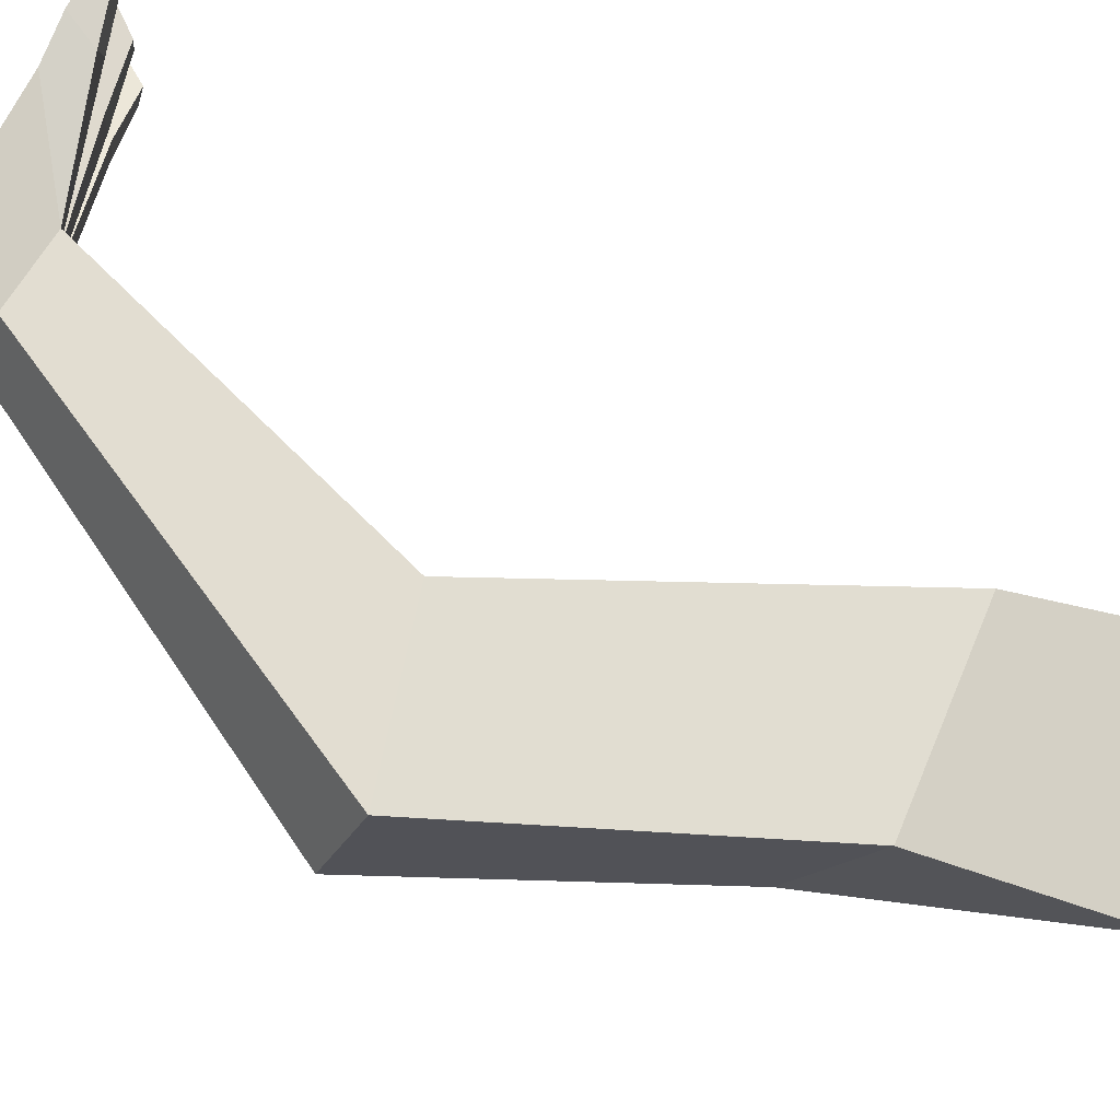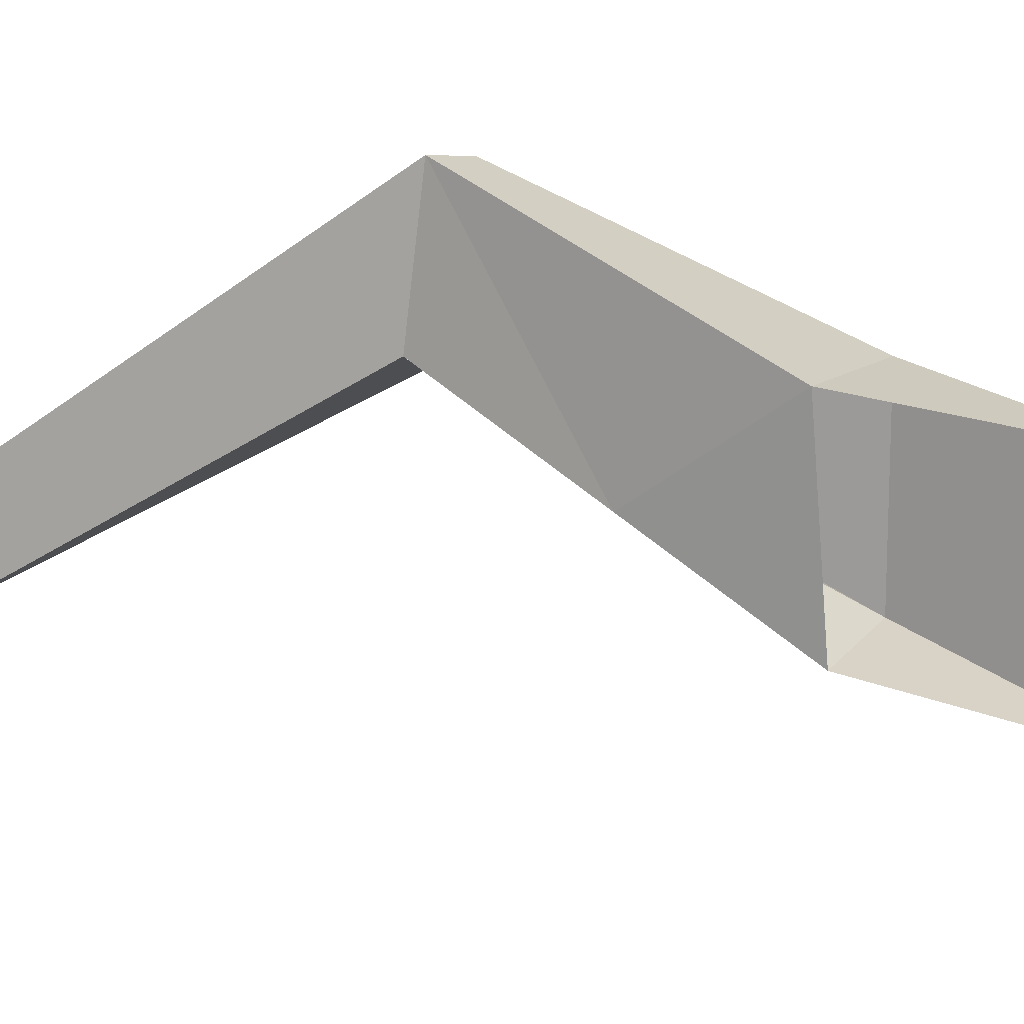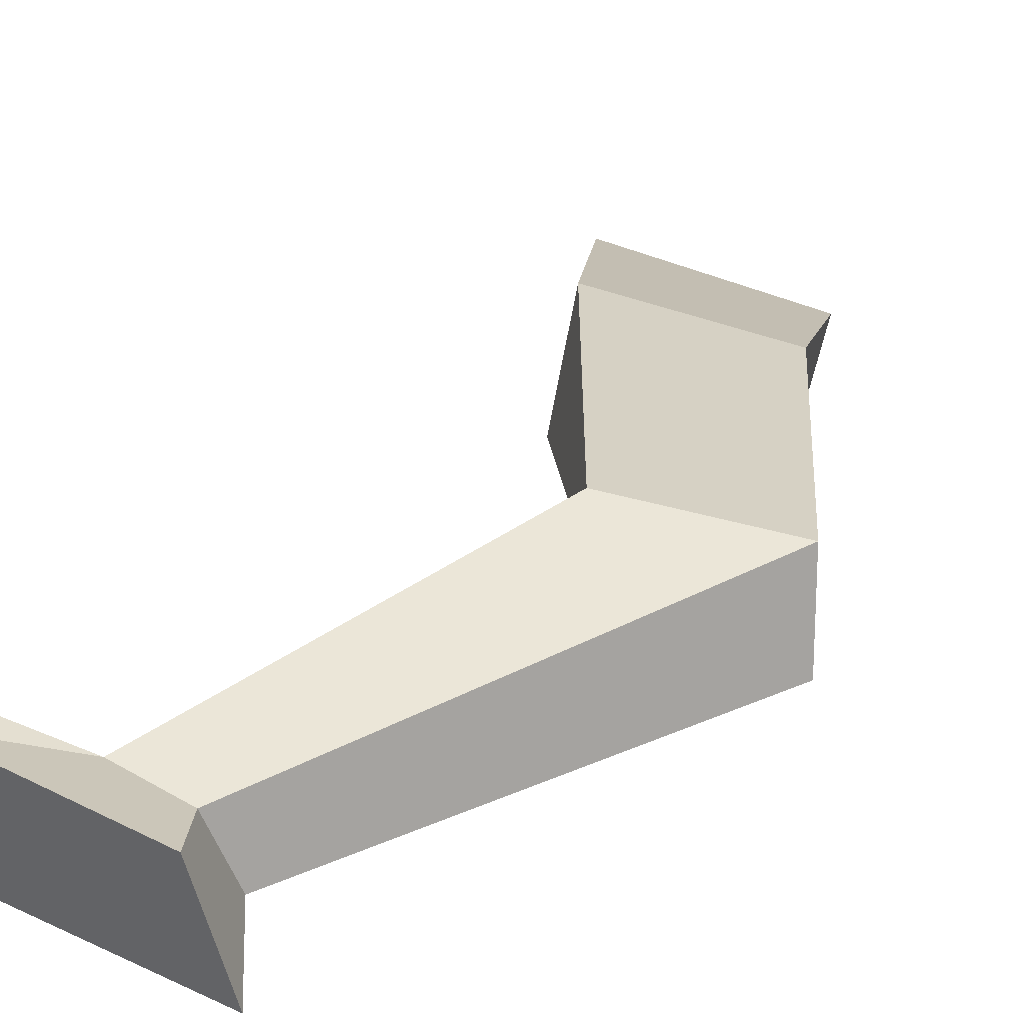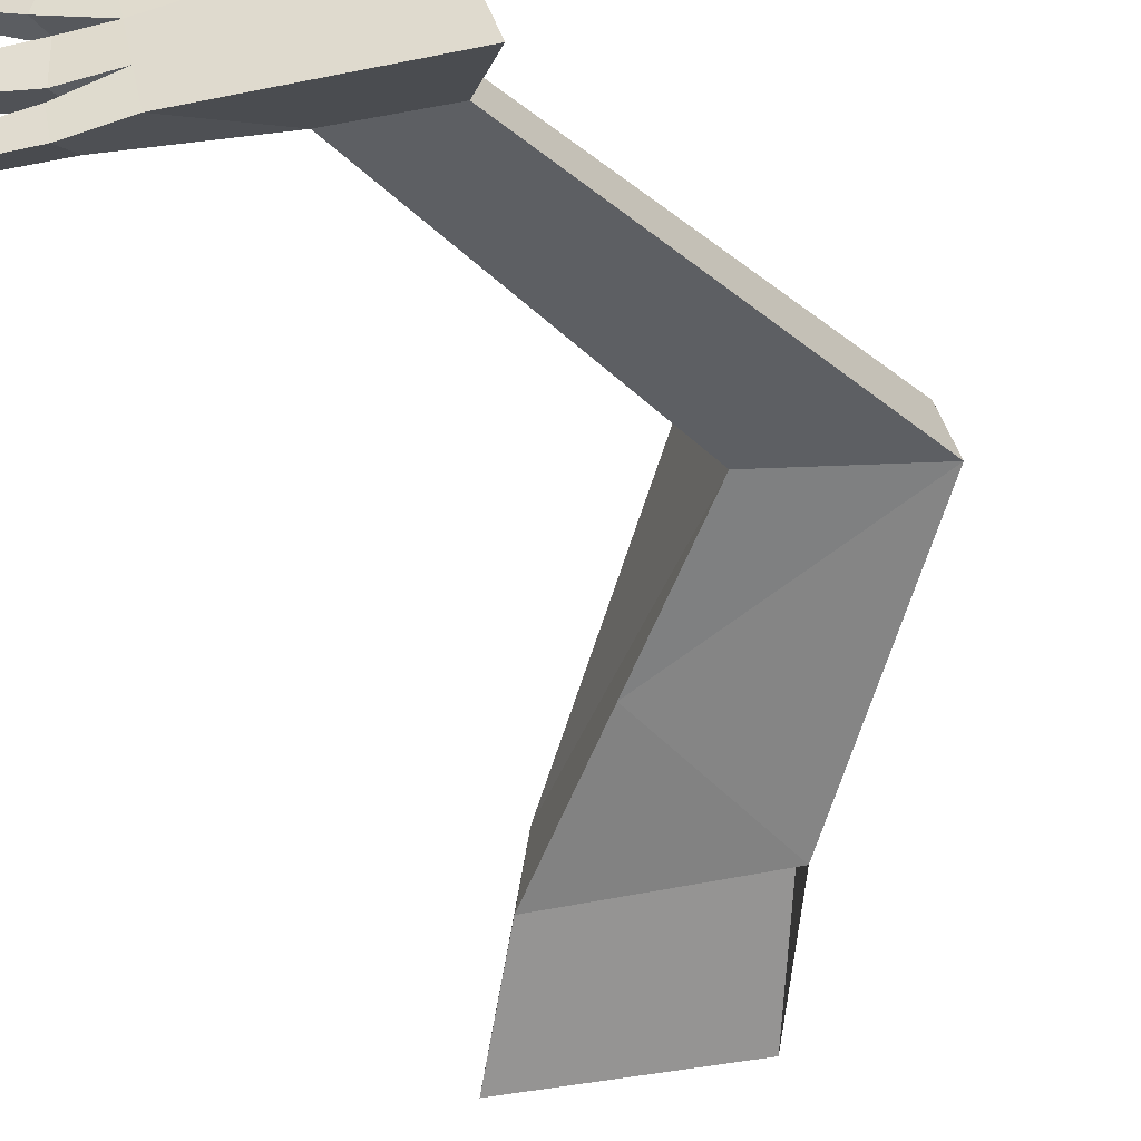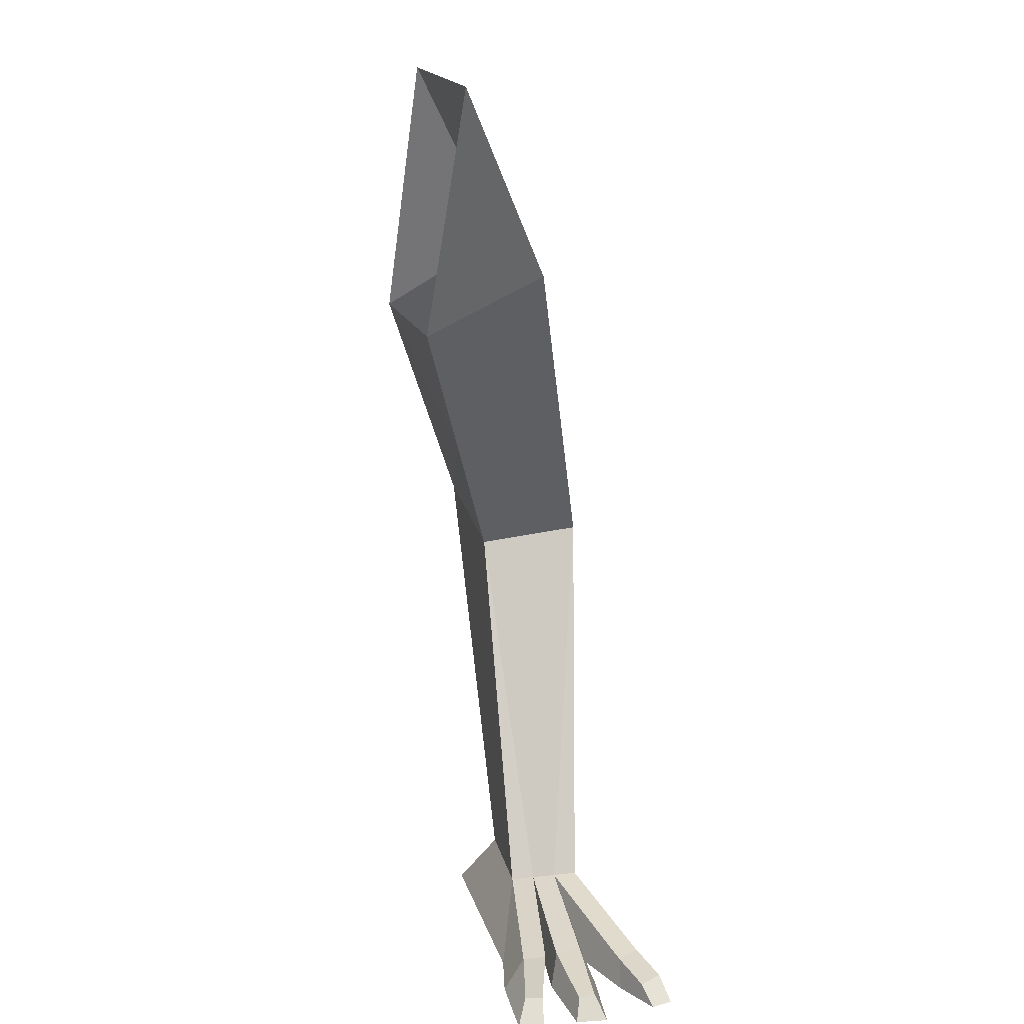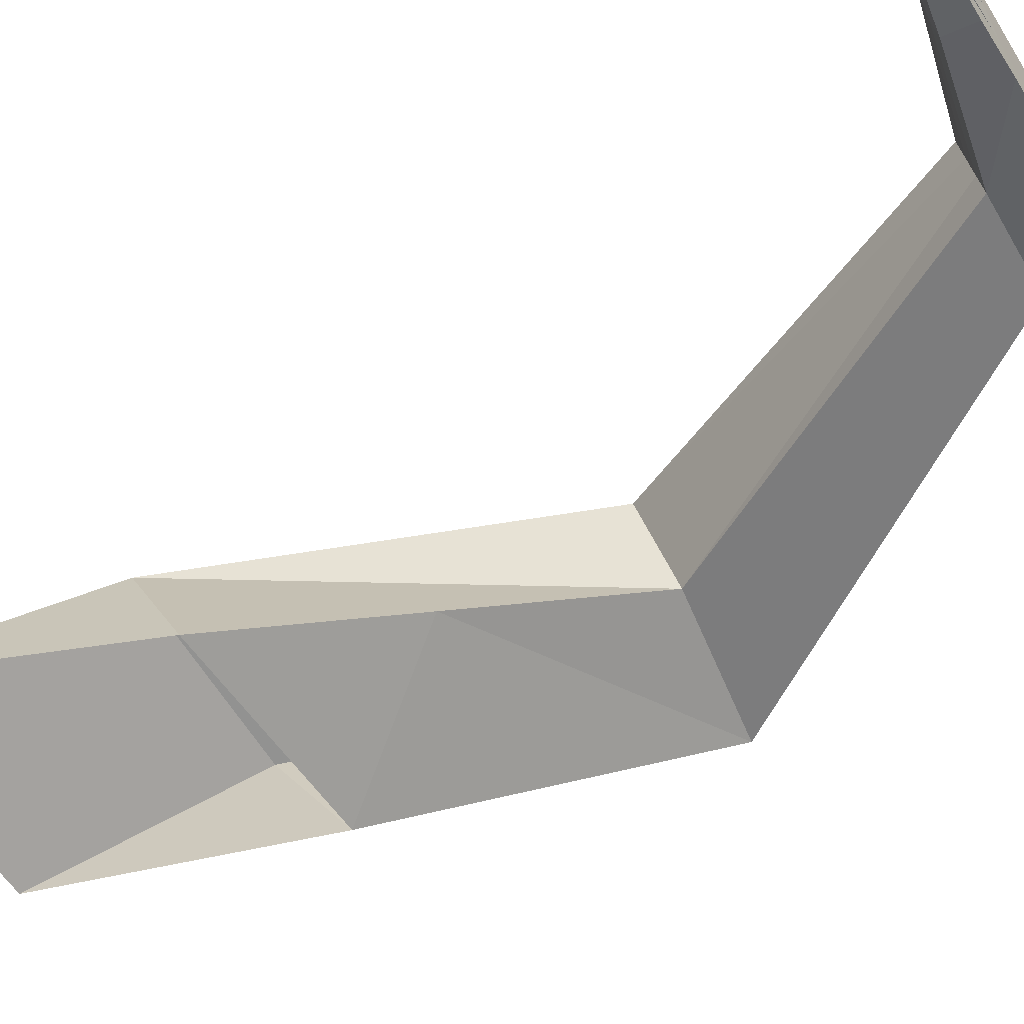
<metadata>
{"format":"obj","ext":"obj","renderer":"f3d","projection":"perspective","resolution":1024,"background":"white","views":[{"elev":62.8,"azim":113.9,"up":"+Z"},{"elev":-73.0,"azim":91.7,"up":"+Z"},{"elev":38.4,"azim":29.3,"up":"+Z"},{"elev":-41.8,"azim":13.0,"up":"+Z"},{"elev":18.4,"azim":-103.7,"up":"+Y"},{"elev":-59.2,"azim":-58.8,"up":"+Z"}]}
</metadata>
<code>
o dragon.013
v -0.3292 -1.761 0.9314
v -1.131 -3.009 0.9174
v -1.234 -3.02 1.142
v -0.3926 -1.642 1.25
v -0.8392 -1.837 0.9448
v -1.453 -3.015 0.9111
v -1.502 -2.992 1.149
v -0.9472 -1.767 1.283
v -1.133 -3.22 1.232
v -1.829 -3.21 1.266
v -1.727 -3.21 0.8084
v -1.006 -3.222 0.8052
v -1.469 -3.007 0.9904
v -1.486 -3 1.07
v -1.795 -3.21 1.113
v -1.761 -3.21 0.961
v -1.936 -3.207 0.8967
v -1.907 -3.096 0.9262
v -1.91 -3.207 0.7702
v -1.89 -3.103 0.8469
v -2.094 -3.136 0.8035
v -2.163 -3.206 0.7616
v -2.122 -3.128 0.8596
v -2.183 -3.205 0.8504
v -1.893 -3.095 0.9717
v -1.937 -3.206 0.9422
v -1.945 -3.205 1.106
v -1.883 -3.087 1.063
v -2.127 -3.134 1.05
v -2.132 -3.142 0.9942
v -2.176 -3.212 0.9734
v -2.19 -3.212 1.082
v -1.965 -3.108 1.194
v -2.005 -3.207 1.188
v -1.979 -3.207 1.317
v -1.929 -3.101 1.27
v -2.148 -3.199 1.336
v -2.07 -3.13 1.314
v -2.106 -3.138 1.238
v -2.166 -3.199 1.261
v -1.584 -0.6169 0.9901
v -1.575 -0.8082 0.5787
v -1.885 0.06955 0.6541
v -1.083 0.05107 0.6541
v -0.8882 -0.6008 0.9978
v -0.851 -0.8484 0.5782
v -1.207 -1.323 0.7618
v -1.667 -0.883 0.4722
f 1 4 3 2
f 5 1 2 6
f 4 8 7 3
f 3 7 10 9
f 6 2 12 11
f 2 3 9 12
f 13 14 8 5
f 6 13 5
f 14 7 8
f 15 16 12 9
f 10 15 9
f 16 11 12
f 16 13 18 17
f 11 16 17 19
f 13 6 20 18
f 6 11 19 20
f 20 19 22 21
f 18 20 21 23
f 19 17 24 22
f 17 18 23 24
f 23 21 22 24
f 13 16 26 25
f 15 14 28 27
f 16 15 27 26
f 14 13 25 28
f 28 25 30 29
f 26 27 32 31
f 27 28 29 32
f 25 26 31 30
f 29 30 31 32
f 14 15 34 33
f 15 10 35 34
f 7 14 33 36
f 10 7 36 35
f 35 36 38 37
f 36 33 39 38
f 34 35 37 40
f 33 34 40 39
f 38 39 40 37
f 8 41 5
f 41 43 42
f 43 41 45 44
f 41 8 4 45
f 44 45 46
f 46 45 4 1
f 47 46 1
f 5 47 1
f 47 42 46
f 42 47 41
f 47 5 41
l 48 42

</code>
